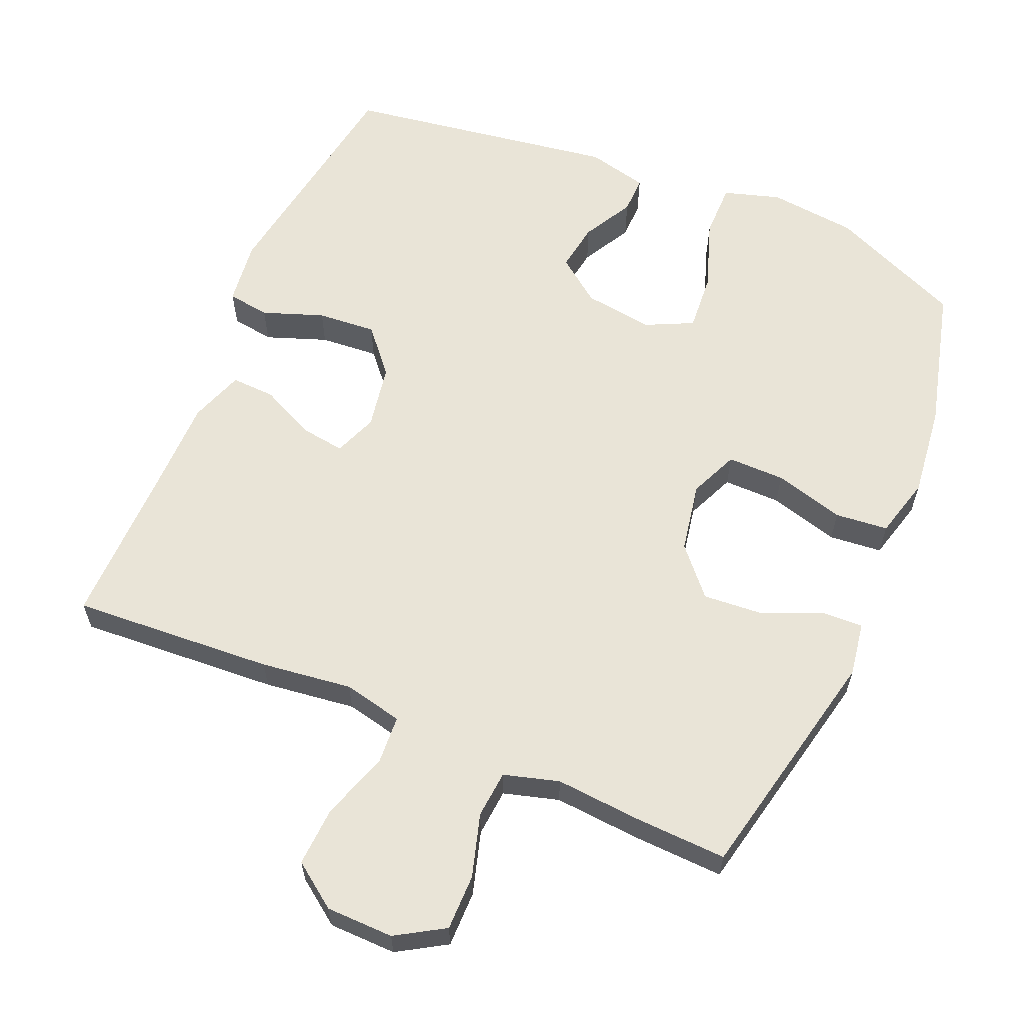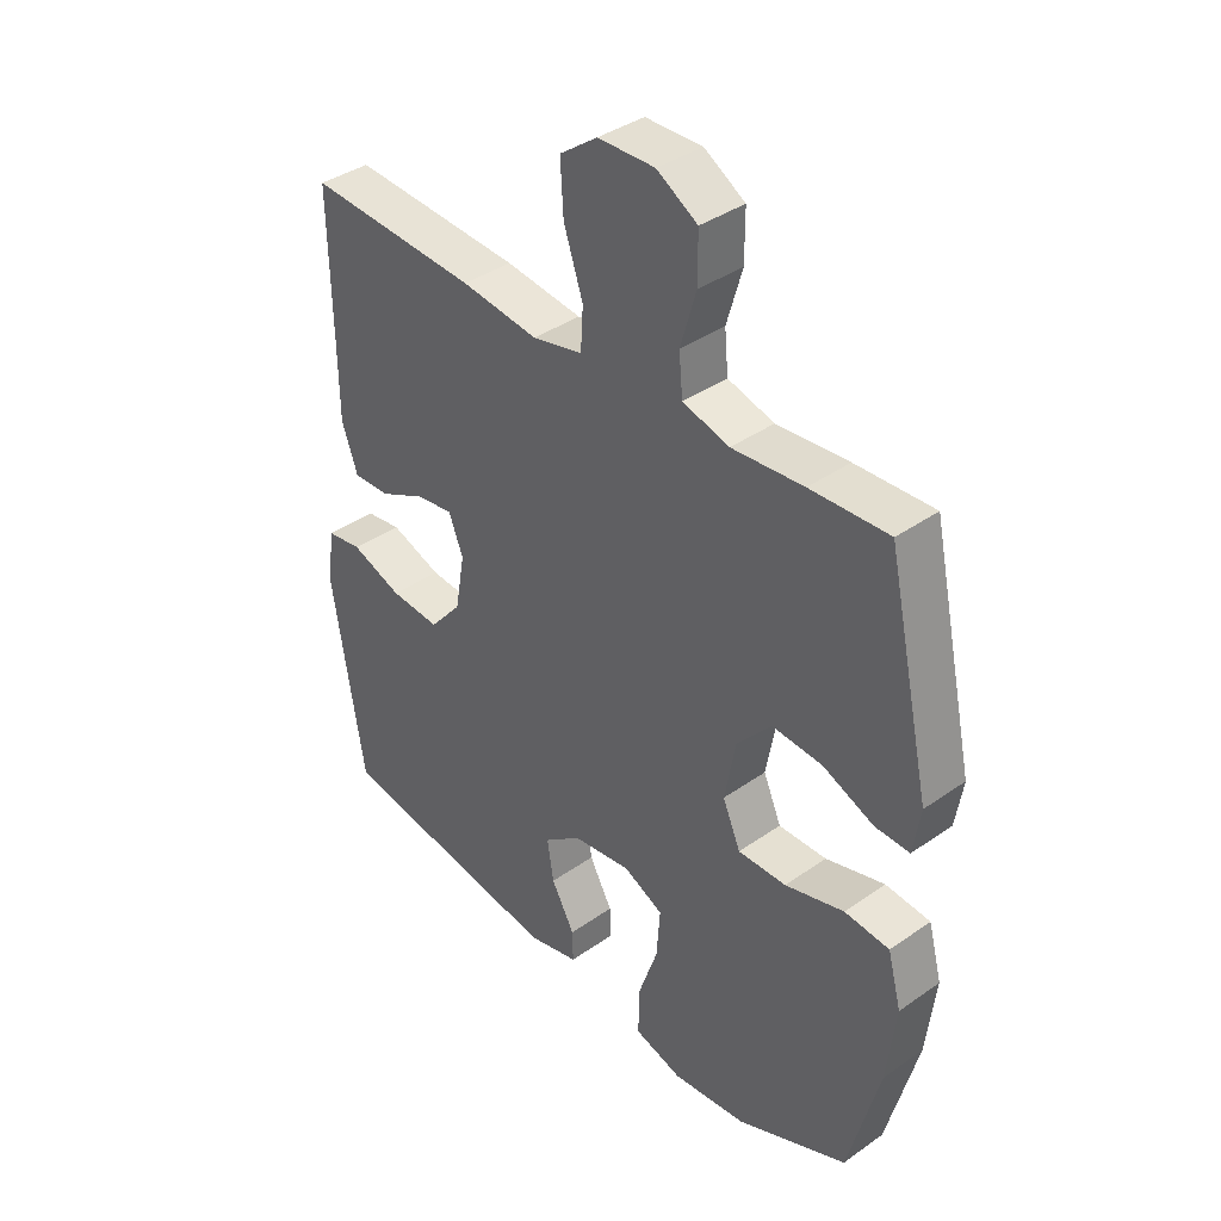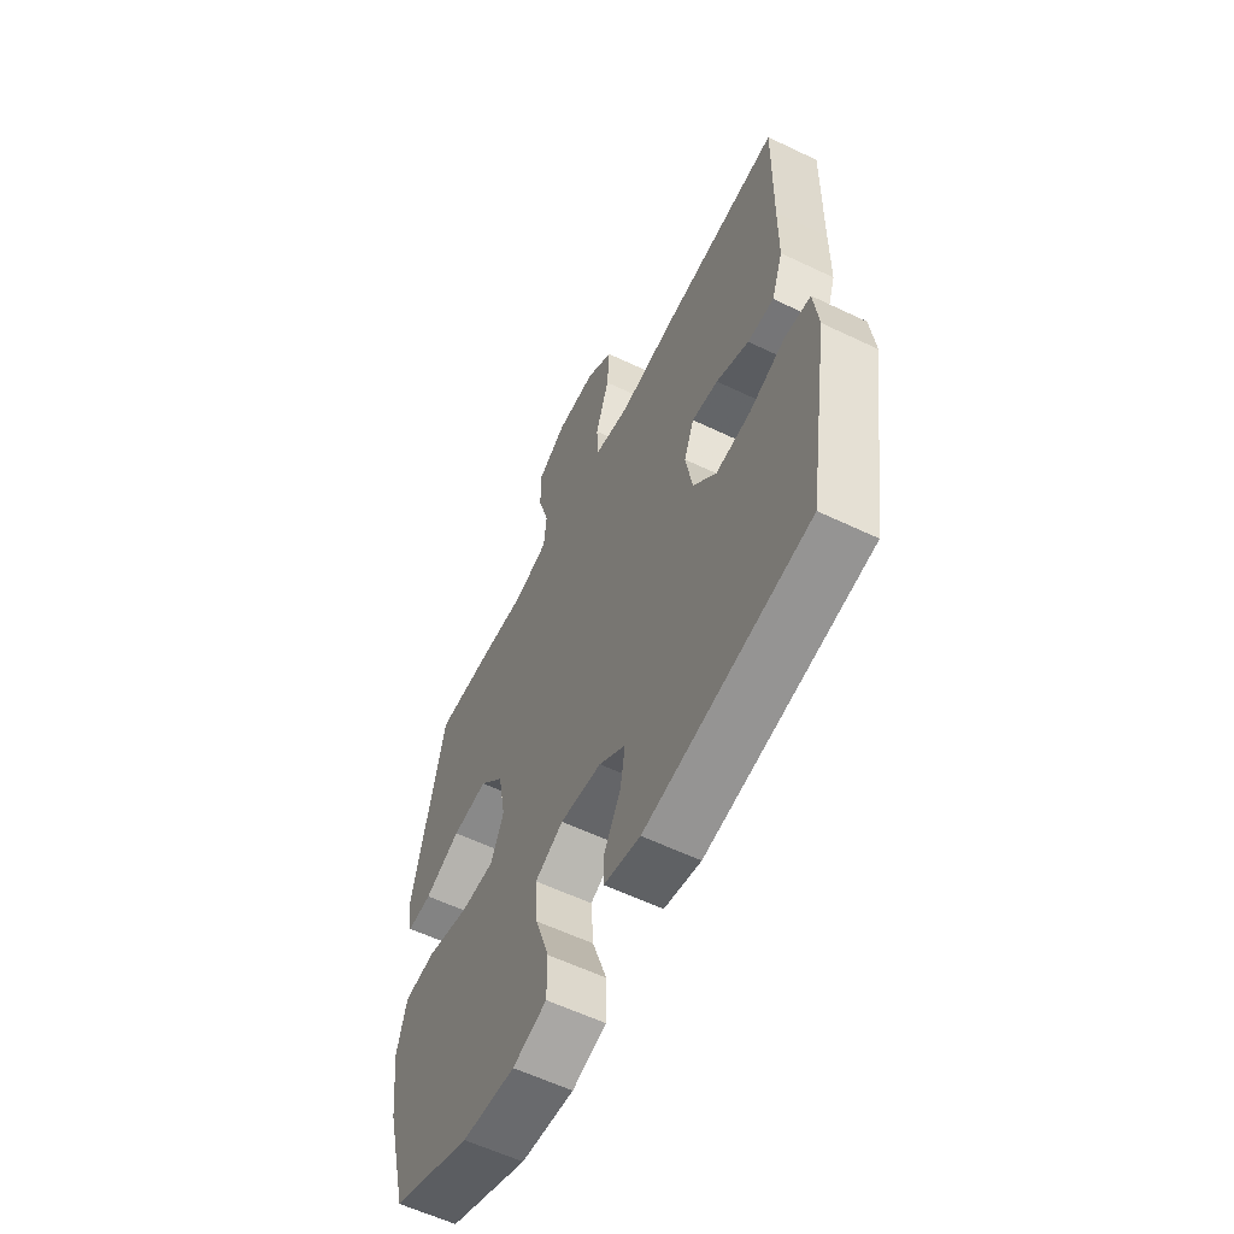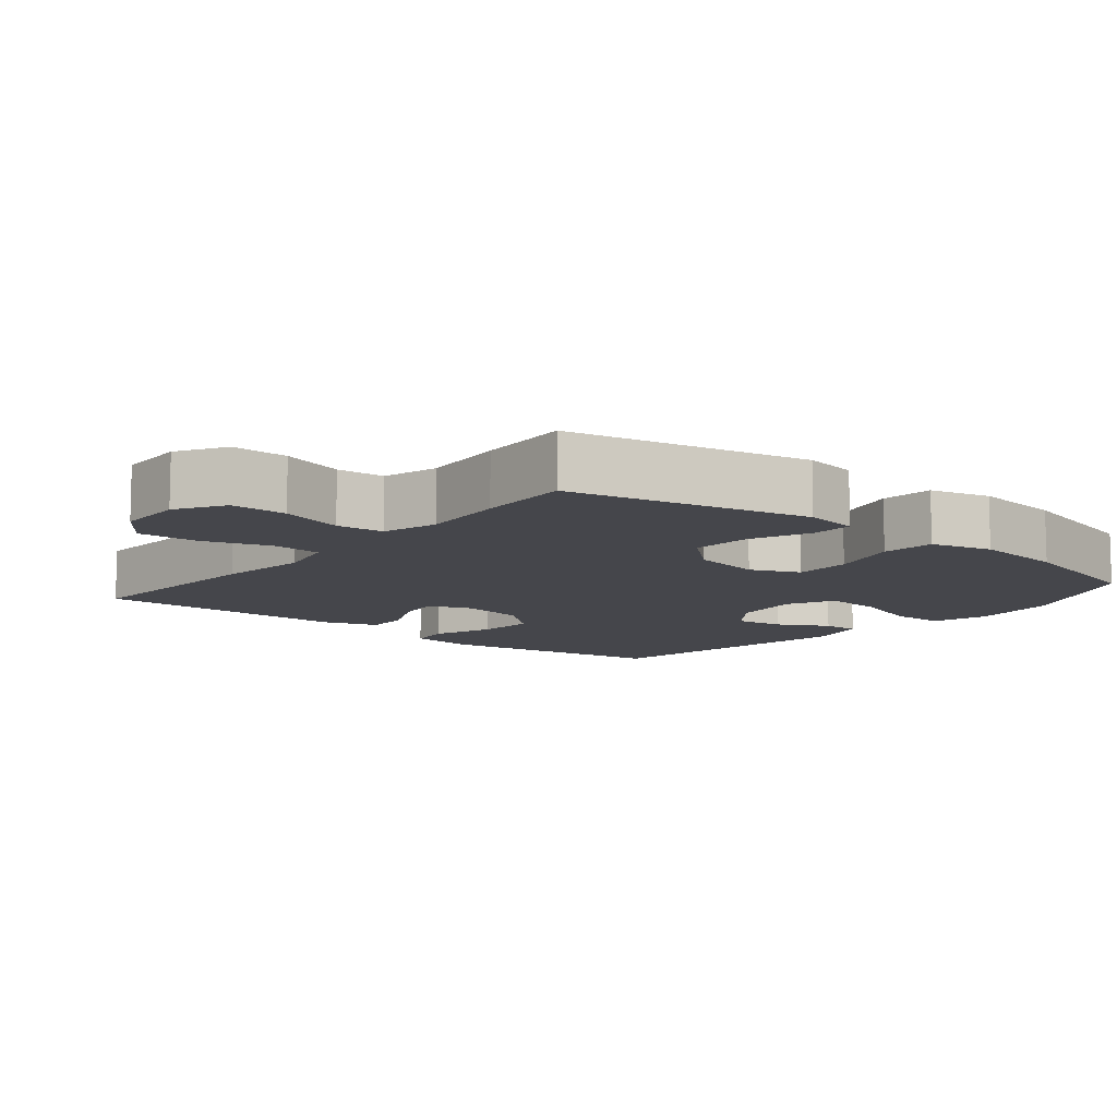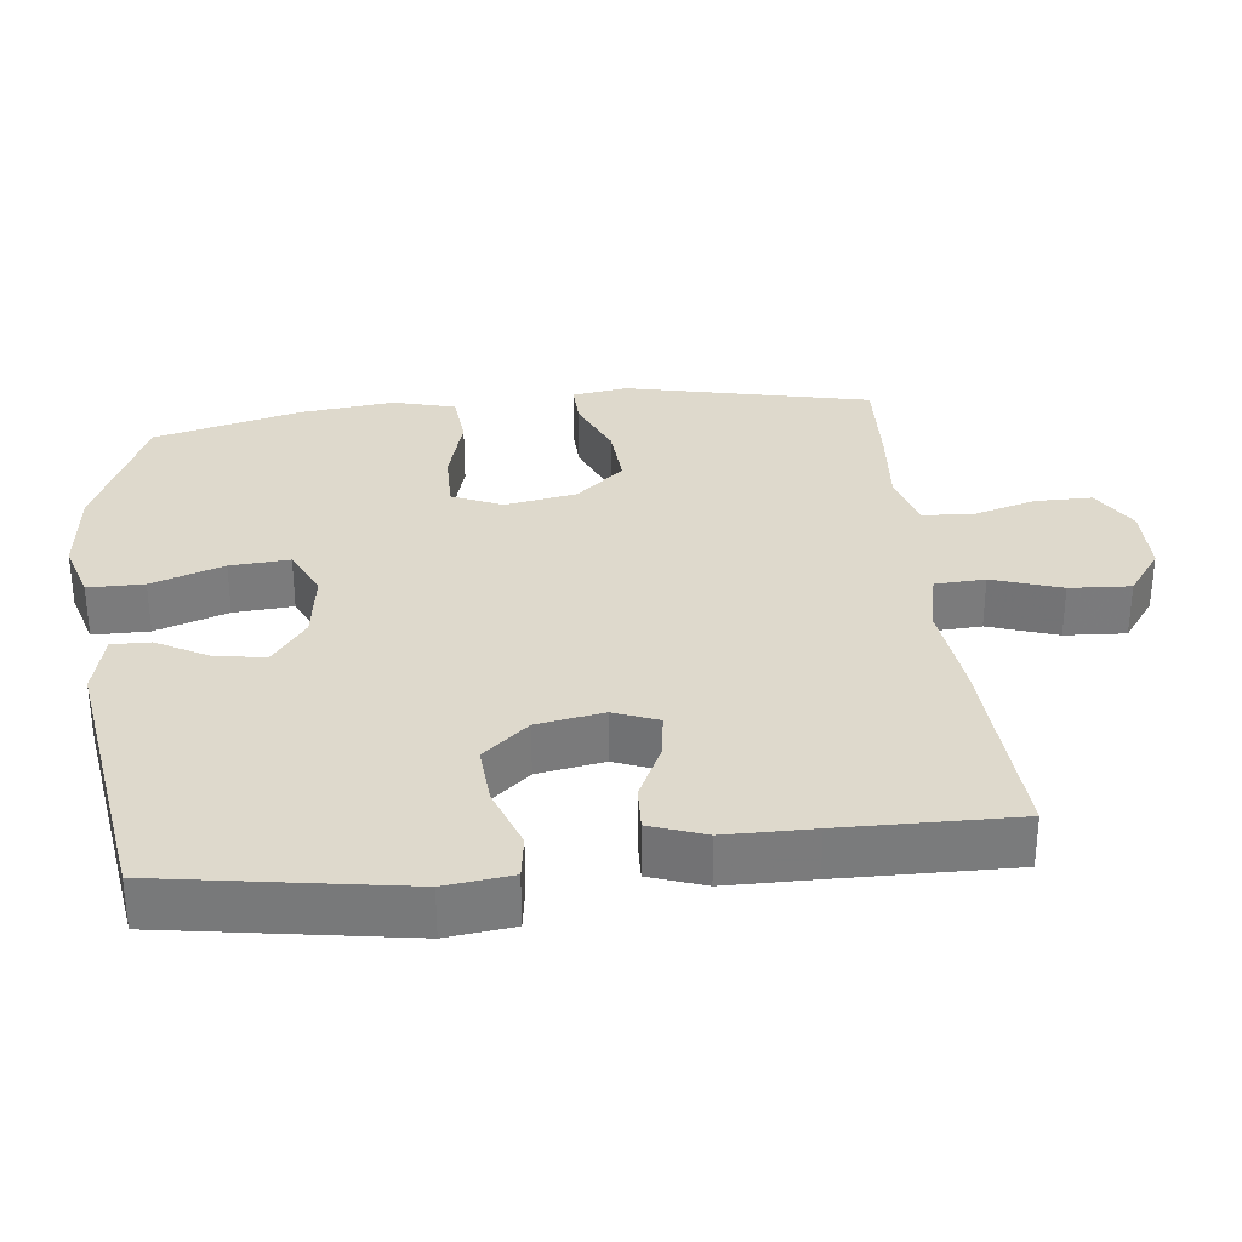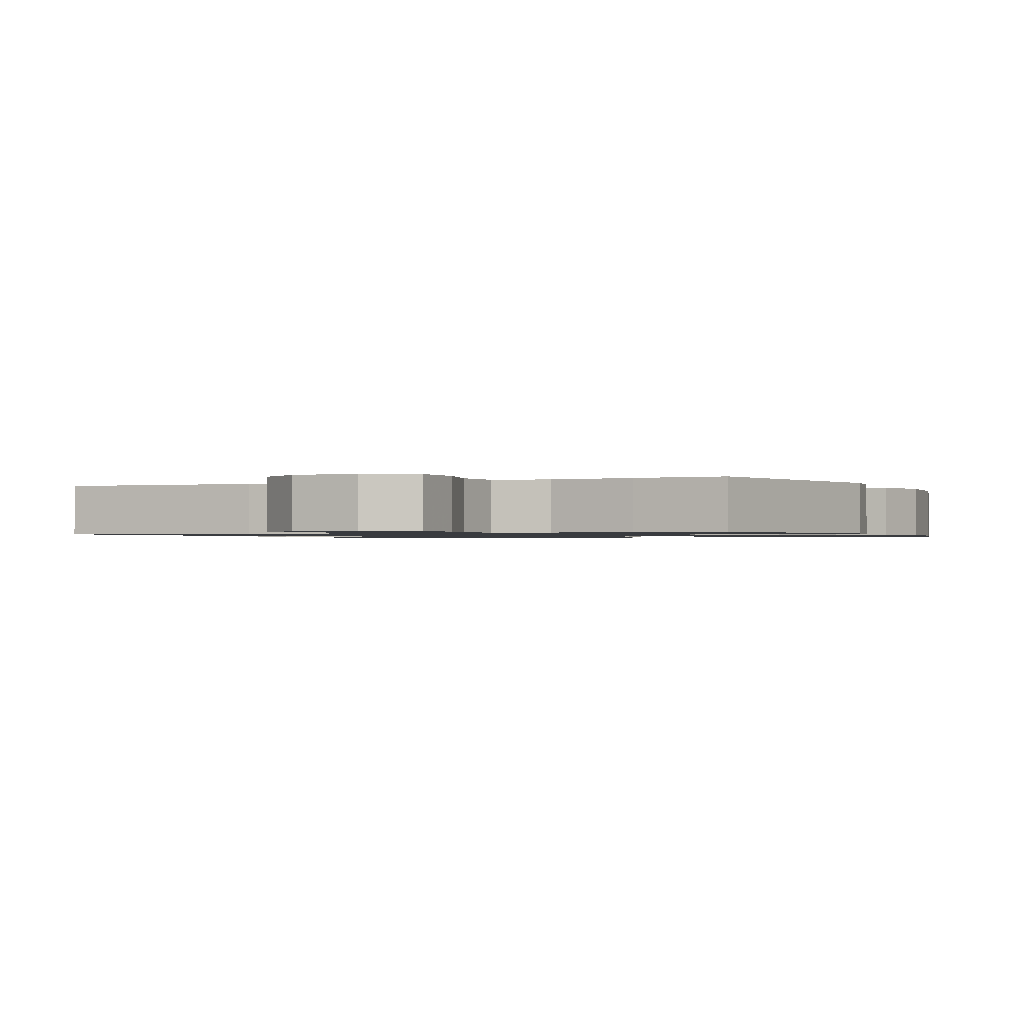
<metadata>
{"format":"obj","ext":"obj","renderer":"f3d","projection":"perspective","resolution":1024,"background":"white","views":[{"elev":61.0,"azim":22.9,"up":"+Y"},{"elev":38.4,"azim":48.4,"up":"+Z"},{"elev":-59.2,"azim":-116.2,"up":"+Z"},{"elev":-10.1,"azim":50.4,"up":"+Y"},{"elev":32.0,"azim":-96.4,"up":"+Y"},{"elev":-1.0,"azim":24.9,"up":"+Y"}]}
</metadata>
<code>
v 0.5 0.07 0.5
v 0.574 0.07 0.163
v 0.562 0.07 0.087
v 0.504 0.07 0.089
v 0.419 0.07 0.125
v 0.335 0.07 0.131
v 0.277 0.07 0.065
v 0.259 0.07 -0.034
v 0.289 0.07 -0.103
v 0.37 0.07 -0.102
v 0.469 0.07 -0.074
v 0.544 0.07 -0.081
v 0.567 0.07 -0.167
v 0.552 0.07 -0.297
v 0.5 0.07 -0.5
v 0.313 0.07 -0.582
v 0.188 0.07 -0.596
v 0.108 0.07 -0.572
v 0.108 0.07 -0.495
v 0.142 0.07 -0.395
v 0.148 0.07 -0.313
v 0.081 0.07 -0.281
v -0.017 0.07 -0.295
v -0.08 0.07 -0.343
v -0.069 0.07 -0.412
v -0.03 0.07 -0.483
v -0.029 0.07 -0.536
v -0.115 0.07 -0.557
v -0.5 0.07 -0.5
v -0.553 0.07 -0.169
v -0.542 0.07 -0.077
v -0.482 0.07 -0.068
v -0.396 0.07 -0.099
v -0.313 0.07 -0.105
v -0.259 0.07 -0.042
v -0.243 0.07 0.05
v -0.267 0.07 0.111
v -0.329 0.07 0.102
v -0.406 0.07 0.065
v -0.468 0.07 0.062
v -0.495 0.07 0.138
v -0.496 0.07 0.259
v -0.5 0.07 0.5
v -0.215 0.07 0.483
v -0.086 0.07 0.467
v -0.002 0.07 0.486
v 0.002 0.07 0.555
v -0.03 0.07 0.65
v -0.035 0.07 0.734
v 0.028 0.07 0.78
v 0.123 0.07 0.782
v 0.191 0.07 0.741
v 0.191 0.07 0.662
v 0.165 0.07 0.573
v 0.171 0.07 0.506
v 0.249 0.07 0.484
v 0.369 0.07 0.494
v 0.5 0 0.5
v 0.574 0 0.163
v 0.562 0 0.087
v 0.504 0 0.089
v 0.419 0 0.125
v 0.335 0 0.131
v 0.277 0 0.065
v 0.259 0 -0.034
v 0.289 0 -0.103
v 0.37 0 -0.102
v 0.469 0 -0.074
v 0.544 0 -0.081
v 0.567 0 -0.167
v 0.552 0 -0.297
v 0.5 0 -0.5
v 0.313 0 -0.582
v 0.188 0 -0.596
v 0.108 0 -0.572
v 0.108 0 -0.495
v 0.142 0 -0.395
v 0.148 0 -0.313
v 0.081 0 -0.281
v -0.017 0 -0.295
v -0.08 0 -0.343
v -0.069 0 -0.412
v -0.03 0 -0.483
v -0.029 0 -0.536
v -0.115 0 -0.557
v -0.5 0 -0.5
v -0.553 0 -0.169
v -0.542 0 -0.077
v -0.482 0 -0.068
v -0.396 0 -0.099
v -0.313 0 -0.105
v -0.259 0 -0.042
v -0.243 0 0.05
v -0.267 0 0.111
v -0.329 0 0.102
v -0.406 0 0.065
v -0.468 0 0.062
v -0.495 0 0.138
v -0.496 0 0.259
v -0.5 0 0.5
v -0.215 0 0.483
v -0.086 0 0.467
v -0.002 0 0.486
v 0.002 0 0.555
v -0.03 0 0.65
v -0.035 0 0.734
v 0.028 0 0.78
v 0.123 0 0.782
v 0.191 0 0.741
v 0.191 0 0.662
v 0.165 0 0.573
v 0.171 0 0.506
v 0.249 0 0.484
v 0.369 0 0.494
f 56 57 1 2
f 55 56 2 3
f 51 52 53 54
f 51 54 55
f 50 51 55
f 47 48 49 50
f 46 47 50 55
f 45 46 55 3
f 42 43 44 45
f 38 39 40 41
f 37 38 41 42
f 30 31 32 33
f 30 33 34
f 29 30 34
f 28 29 34 35
f 25 26 27 28
f 24 25 28 35
f 17 18 19 20
f 17 20 21
f 16 17 21
f 15 16 21
f 14 15 21
f 13 14 21 22
f 10 11 12 13
f 9 10 13 22
f 45 3 4 5
f 45 5 6
f 37 42 45 6
f 36 37 6 7
f 23 24 35 36
f 23 36 7 8
f 8 9 22 23
f 59 58 114 113
f 60 59 113 112
f 111 110 109 108
f 112 111 108
f 112 108 107
f 107 106 105 104
f 112 107 104 103
f 60 112 103 102
f 102 101 100 99
f 98 97 96 95
f 99 98 95 94
f 90 89 88 87
f 91 90 87
f 91 87 86
f 92 91 86 85
f 85 84 83 82
f 92 85 82 81
f 77 76 75 74
f 78 77 74
f 78 74 73
f 78 73 72
f 78 72 71
f 79 78 71 70
f 70 69 68 67
f 79 70 67 66
f 62 61 60 102
f 63 62 102
f 63 102 99 94
f 64 63 94 93
f 93 92 81 80
f 65 64 93 80
f 80 79 66 65
f 1 58 59 2
f 2 59 60 3
f 3 60 61 4
f 4 61 62 5
f 5 62 63 6
f 6 63 64 7
f 7 64 65 8
f 8 65 66 9
f 9 66 67 10
f 10 67 68 11
f 11 68 69 12
f 12 69 70 13
f 13 70 71 14
f 14 71 72 15
f 15 72 73 16
f 16 73 74 17
f 17 74 75 18
f 18 75 76 19
f 19 76 77 20
f 20 77 78 21
f 21 78 79 22
f 22 79 80 23
f 23 80 81 24
f 24 81 82 25
f 25 82 83 26
f 26 83 84 27
f 27 84 85 28
f 28 85 86 29
f 29 86 87 30
f 30 87 88 31
f 31 88 89 32
f 32 89 90 33
f 33 90 91 34
f 34 91 92 35
f 35 92 93 36
f 36 93 94 37
f 37 94 95 38
f 38 95 96 39
f 39 96 97 40
f 40 97 98 41
f 41 98 99 42
f 42 99 100 43
f 43 100 101 44
f 44 101 102 45
f 45 102 103 46
f 46 103 104 47
f 47 104 105 48
f 48 105 106 49
f 49 106 107 50
f 50 107 108 51
f 51 108 109 52
f 52 109 110 53
f 53 110 111 54
f 54 111 112 55
f 55 112 113 56
f 56 113 114 57
f 57 114 58 1

</code>
